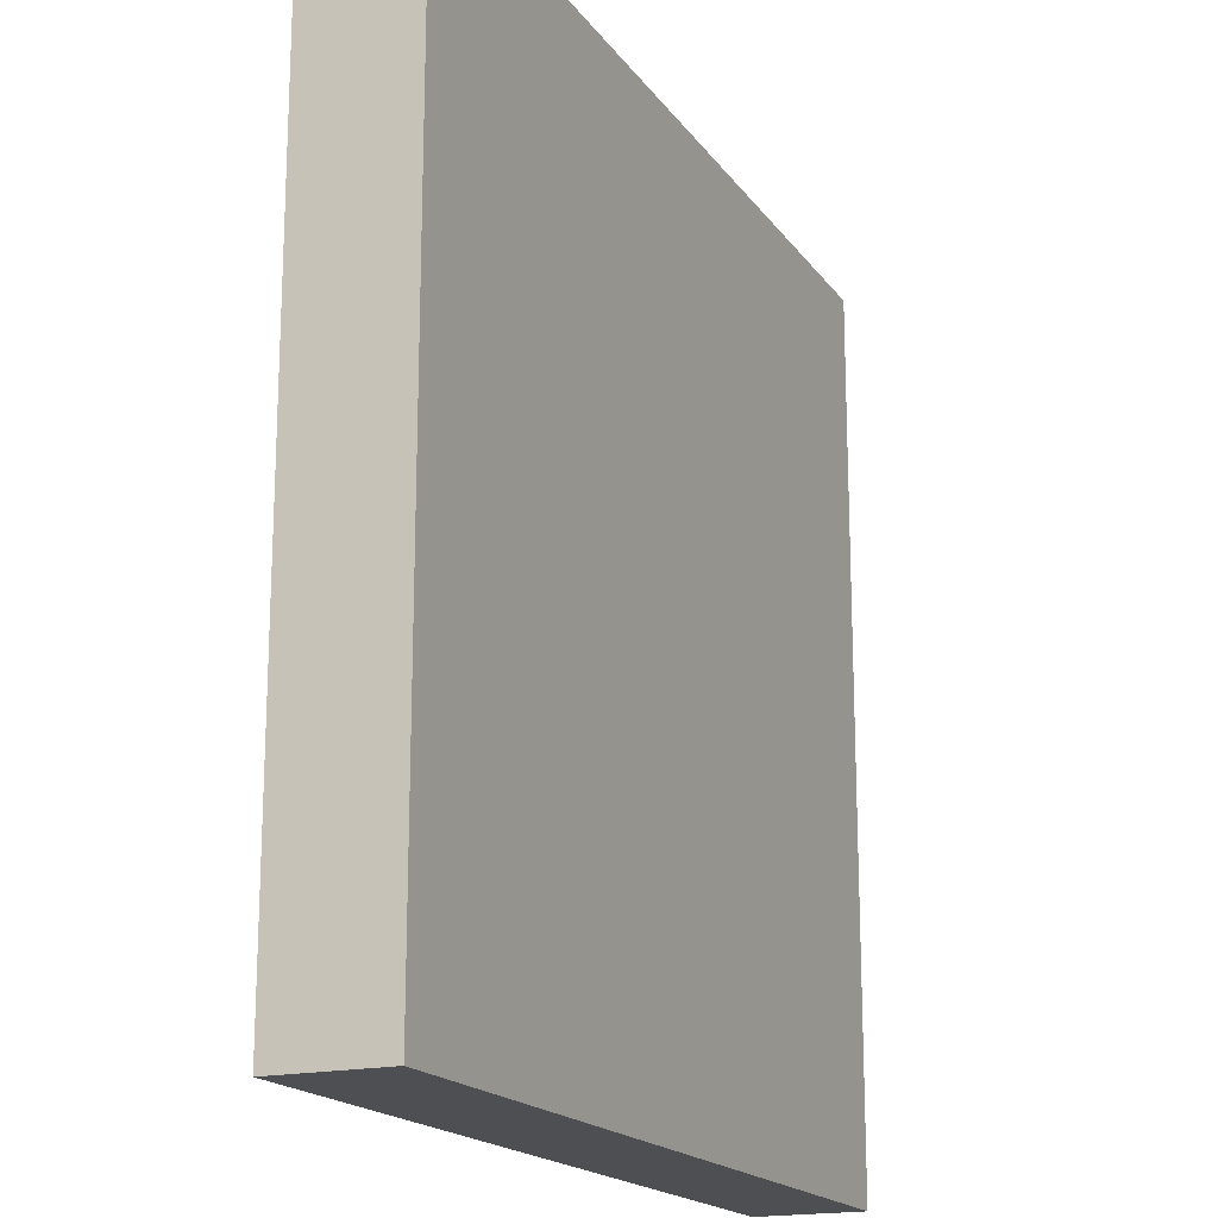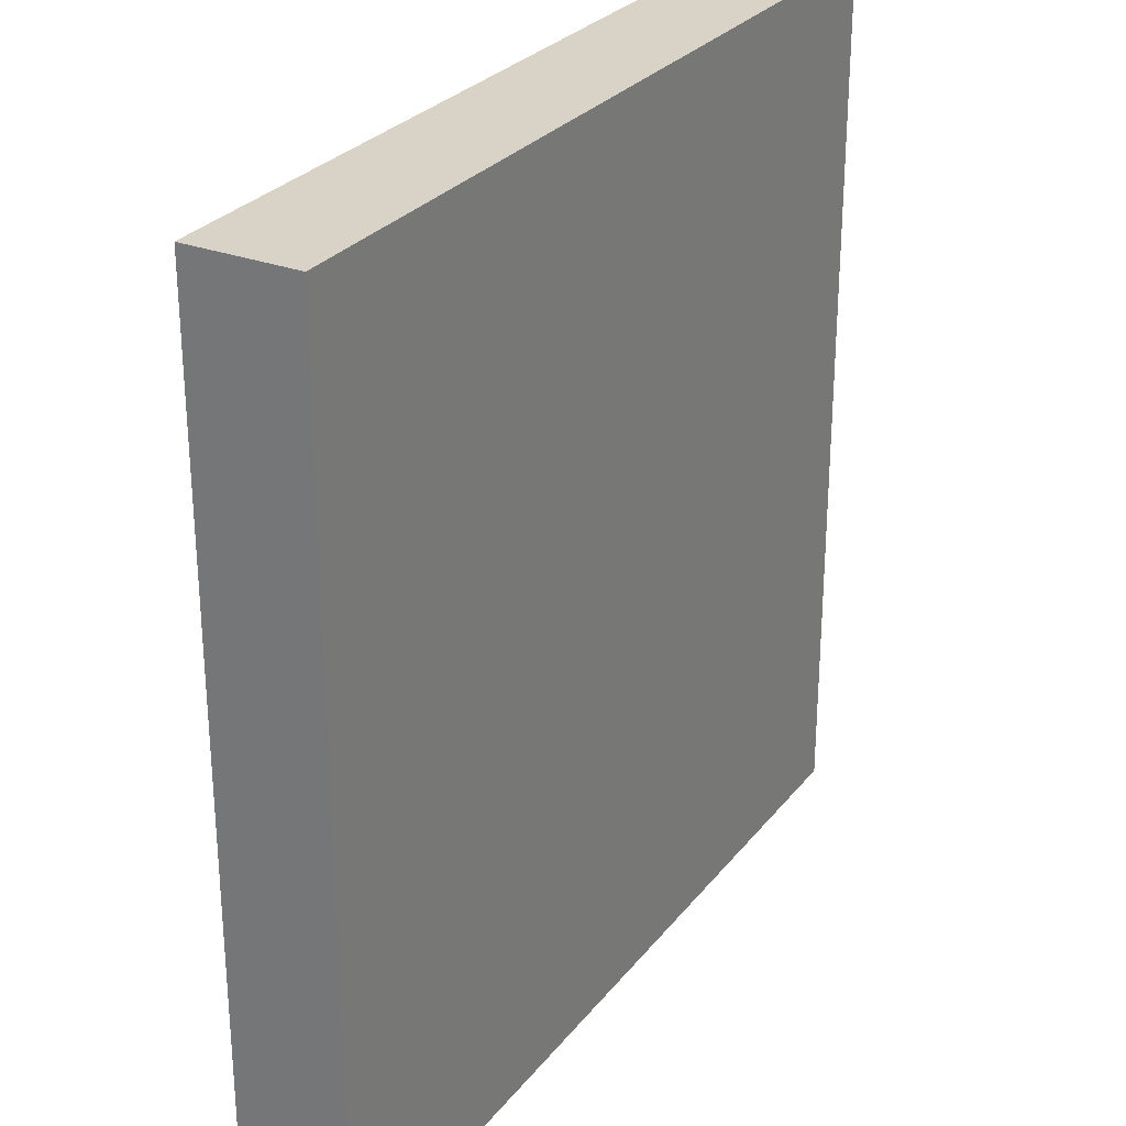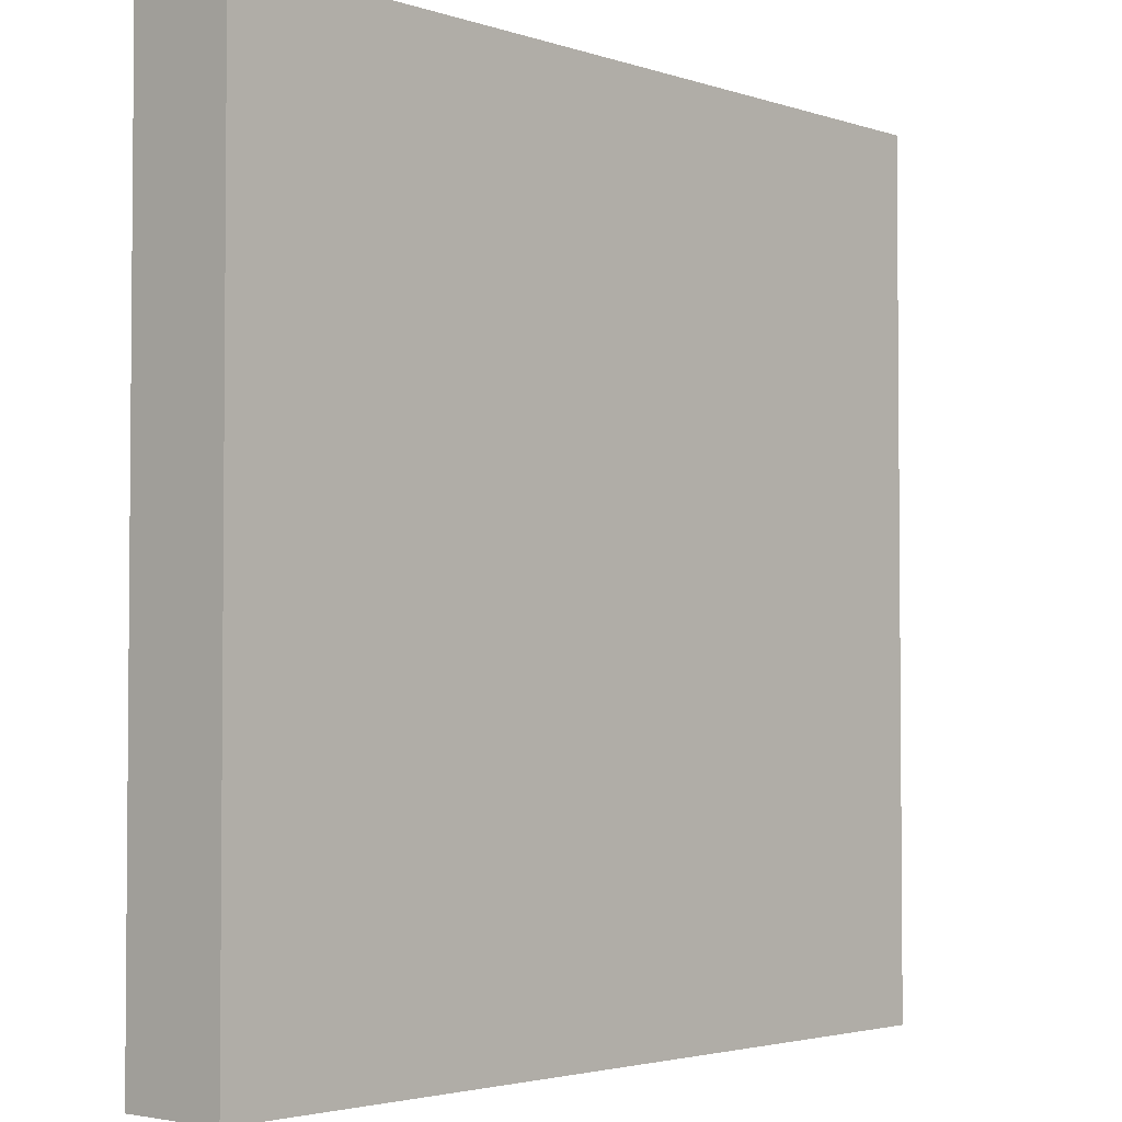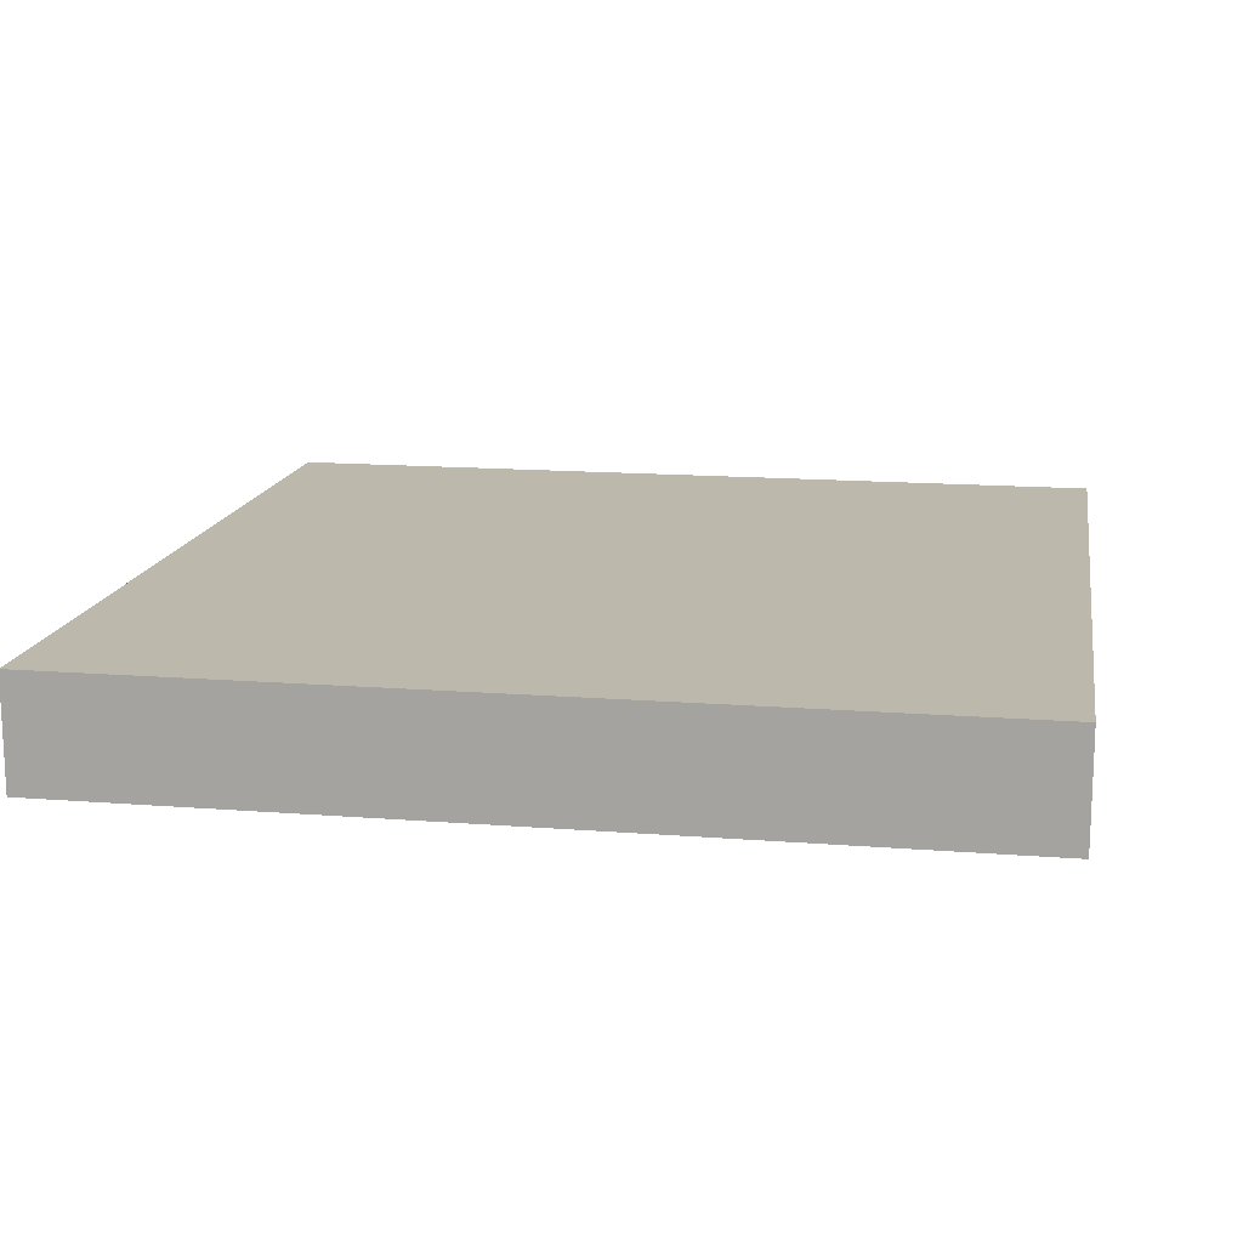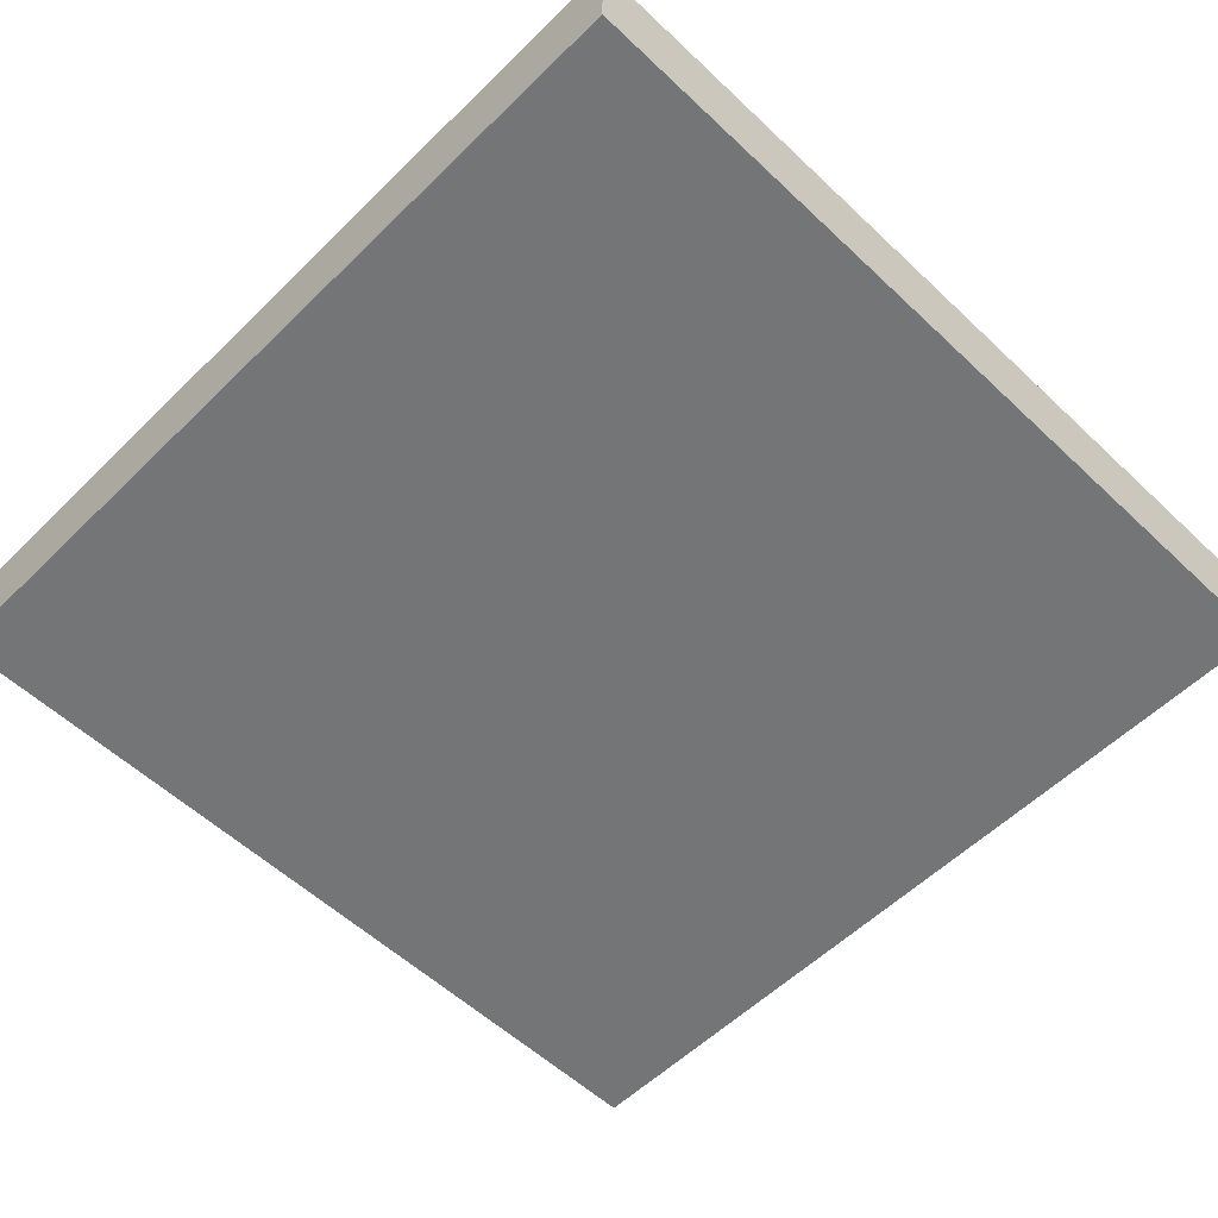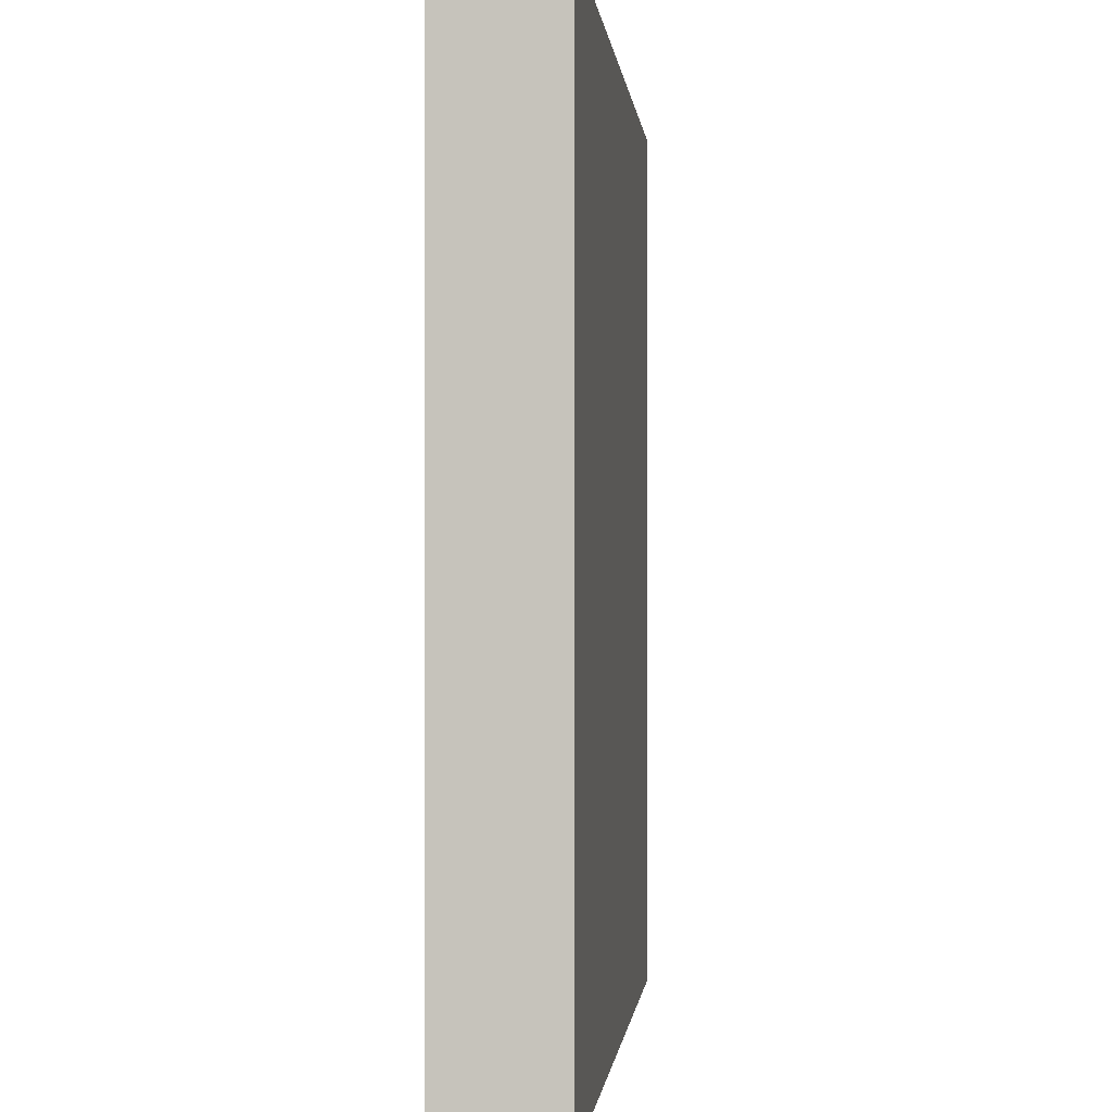
<metadata>
{"format":"obj","ext":"obj","renderer":"f3d","projection":"perspective","resolution":1024,"background":"white","views":[{"elev":-17.9,"azim":114.1,"up":"+Z"},{"elev":28.1,"azim":-59.9,"up":"+Z"},{"elev":-3.0,"azim":-48.1,"up":"+Z"},{"elev":14.8,"azim":-80.3,"up":"+Y"},{"elev":-56.4,"azim":45.5,"up":"+Y"},{"elev":-0.5,"azim":95.4,"up":"+Z"}]}
</metadata>
<code>
g tile
v -4 0 4
v -4 0 2
v -4 0 -1
v -4 0 -2
v -4 0 -4
v -4 1 4
v -4 1 2
v -4 1 -1
v -4 1 -2
v -4 1 -4
v 4 0 4
v 4 0 3
v 4 0 -0
v 4 0 -4
v 4 1 4
v 4 1 3
v 4 1 -0
v 4 1 -4
v -4 0 4
v -4 1 4
v 0 0 4
v 0 1 4
v 2 0 4
v 2 1 4
v 4 0 4
v 4 1 4
v -4 0 -4
v -4 1 -4
v 1 0 -4
v 1 1 -4
v 4 0 -4
v 4 1 -4
v -4 0 4
v 0 0 4
v 2 0 4
v 4 0 4
v -1 0 3
v 0 0 3
v 2 0 3
v 4 0 3
v -4 0 2
v -3 0 2
v -2 0 2
v -1 0 2
v -3 0 1
v -2 0 1
v 0 0 1
v 1 0 1
v 2 0 1
v -2 0 -0
v -1 0 -0
v 0 0 -0
v 1 0 -0
v 2 0 -0
v 3 0 -0
v 4 0 -0
v -4 0 -1
v -3 0 -1
v -1 0 -1
v 0 0 -1
v 2 0 -1
v 3 0 -1
v -4 0 -2
v -3 0 -2
v -1 0 -2
v 0 0 -2
v 1 0 -2
v 2 0 -2
v -1 0 -3
v 1 0 -3
v -4 0 -4
v 1 0 -4
v 4 0 -4
v -4 1 4
v 0 1 4
v 2 1 4
v 4 1 4
v -1 1 3
v 0 1 3
v 2 1 3
v 4 1 3
v -4 1 2
v -3 1 2
v -2 1 2
v -1 1 2
v -3 1 1
v -2 1 1
v 0 1 1
v 1 1 1
v 2 1 1
v -2 1 -0
v -1 1 -0
v 0 1 -0
v 1 1 -0
v 2 1 -0
v 3 1 -0
v 4 1 -0
v -4 1 -1
v -3 1 -1
v -1 1 -1
v 0 1 -1
v 2 1 -1
v 3 1 -1
v -4 1 -2
v -3 1 -2
v -1 1 -2
v 0 1 -2
v 1 1 -2
v 2 1 -2
v -1 1 -3
v 1 1 -3
v -4 1 -4
v 1 1 -4
v 4 1 -4
f 6 2 1
f 7 3 2
f 7 2 6
f 8 4 3
f 8 3 7
f 9 5 4
f 9 4 8
f 10 5 9
f 11 12 15
f 12 13 16
f 15 12 16
f 13 14 17
f 16 13 17
f 17 14 18
f 21 20 19
f 22 20 21
f 23 22 21
f 24 22 23
f 25 24 23
f 26 24 25
f 27 28 29
f 29 28 30
f 29 30 31
f 31 30 32
f 37 34 33
f 38 35 34
f 38 34 37
f 39 36 35
f 39 35 38
f 40 36 39
f 41 37 33
f 42 37 41
f 43 37 42
f 44 38 37
f 44 37 43
f 44 39 38
f 44 40 39
f 45 43 42
f 45 42 41
f 46 44 43
f 46 43 45
f 47 40 44
f 47 44 46
f 48 40 47
f 49 40 48
f 50 46 45
f 50 47 46
f 51 47 50
f 52 48 47
f 52 47 51
f 53 49 48
f 53 48 52
f 54 40 49
f 54 49 53
f 55 40 54
f 56 40 55
f 57 45 41
f 57 51 50
f 57 50 45
f 58 51 57
f 59 53 52
f 59 51 58
f 59 52 51
f 60 53 59
f 61 55 54
f 61 54 53
f 62 56 55
f 62 55 61
f 63 58 57
f 64 60 59
f 64 58 63
f 64 59 58
f 65 60 64
f 66 53 60
f 66 60 65
f 67 61 53
f 67 53 66
f 68 62 61
f 68 61 67
f 69 66 65
f 69 65 64
f 69 68 67
f 69 64 63
f 69 67 66
f 70 68 69
f 71 69 63
f 71 70 69
f 72 68 70
f 72 70 71
f 73 56 62
f 73 68 72
f 73 62 68
f 74 75 78
f 75 76 79
f 78 75 79
f 76 77 80
f 79 76 80
f 80 77 81
f 74 78 82
f 82 78 83
f 83 78 84
f 78 79 85
f 84 78 85
f 79 80 85
f 80 81 85
f 83 84 86
f 82 83 86
f 84 85 87
f 86 84 87
f 85 81 88
f 87 85 88
f 88 81 89
f 89 81 90
f 86 87 91
f 87 88 91
f 91 88 92
f 88 89 93
f 92 88 93
f 89 90 94
f 93 89 94
f 90 81 95
f 94 90 95
f 95 81 96
f 96 81 97
f 82 86 98
f 91 92 98
f 86 91 98
f 98 92 99
f 93 94 100
f 99 92 100
f 92 93 100
f 100 94 101
f 95 96 102
f 94 95 102
f 96 97 103
f 102 96 103
f 98 99 104
f 100 101 105
f 104 99 105
f 99 100 105
f 105 101 106
f 101 94 107
f 106 101 107
f 94 102 108
f 107 94 108
f 102 103 109
f 108 102 109
f 106 107 110
f 105 106 110
f 108 109 110
f 104 105 110
f 107 108 110
f 110 109 111
f 104 110 112
f 110 111 112
f 111 109 113
f 112 111 113
f 103 97 114
f 113 109 114
f 109 103 114

</code>
